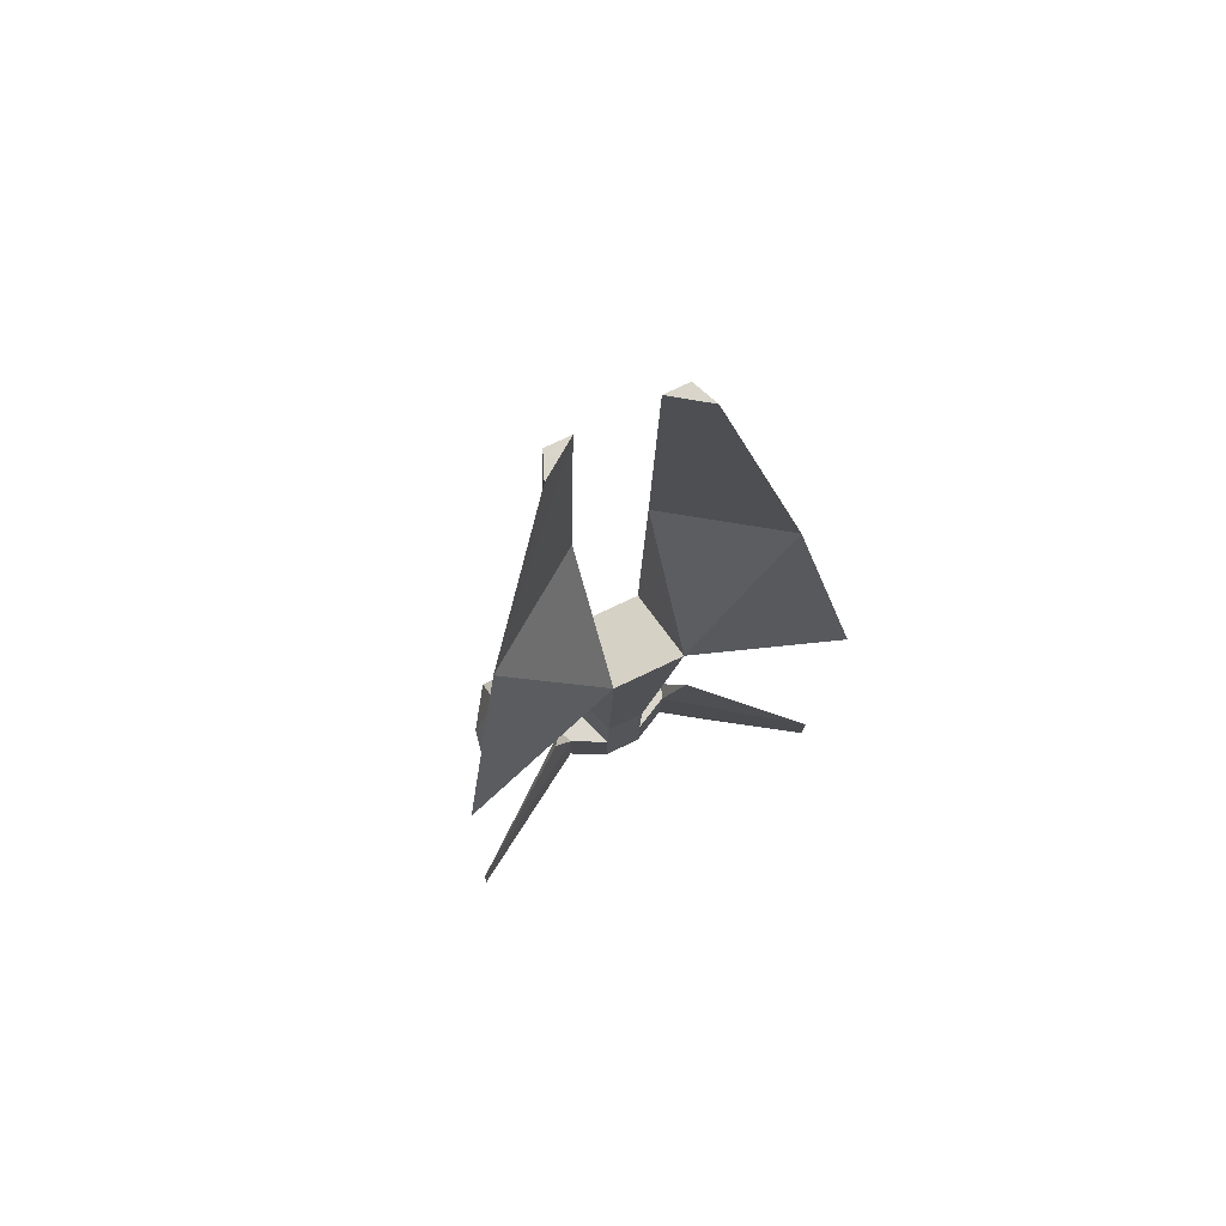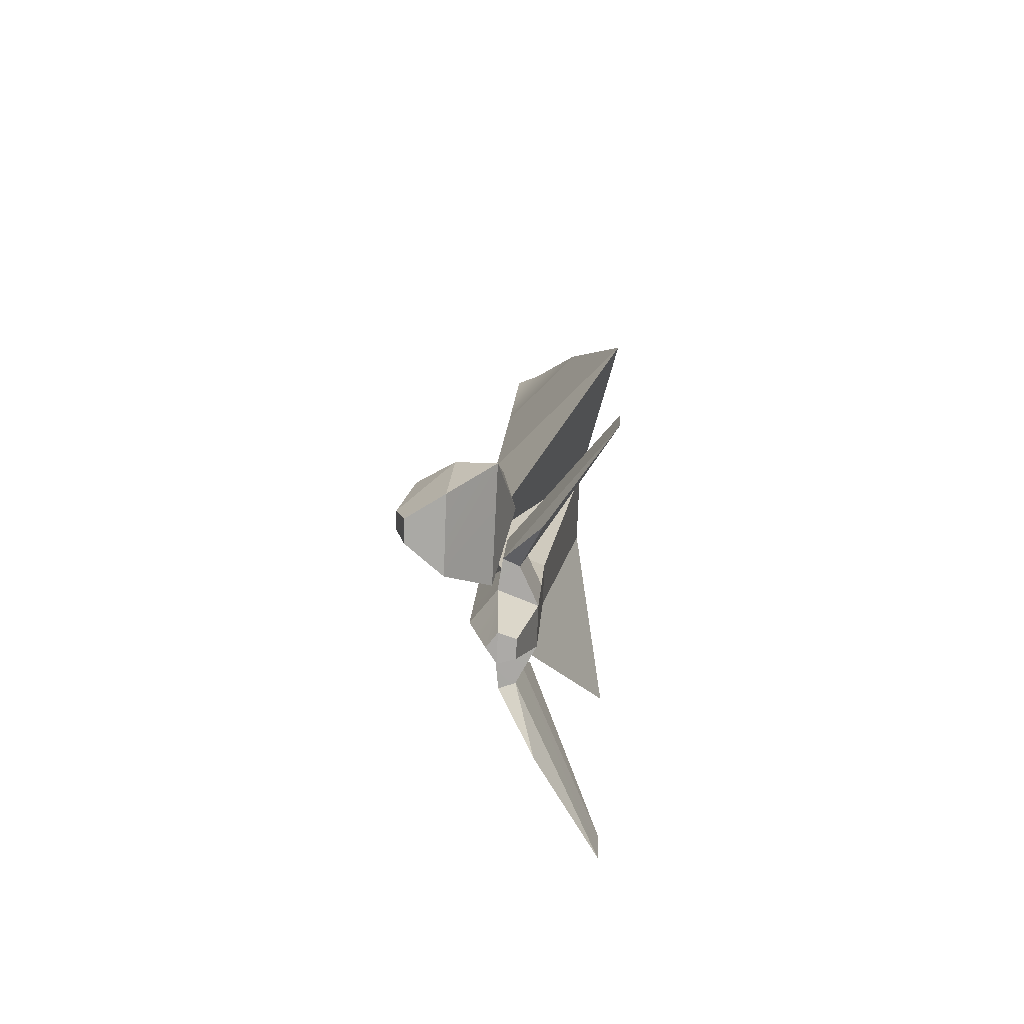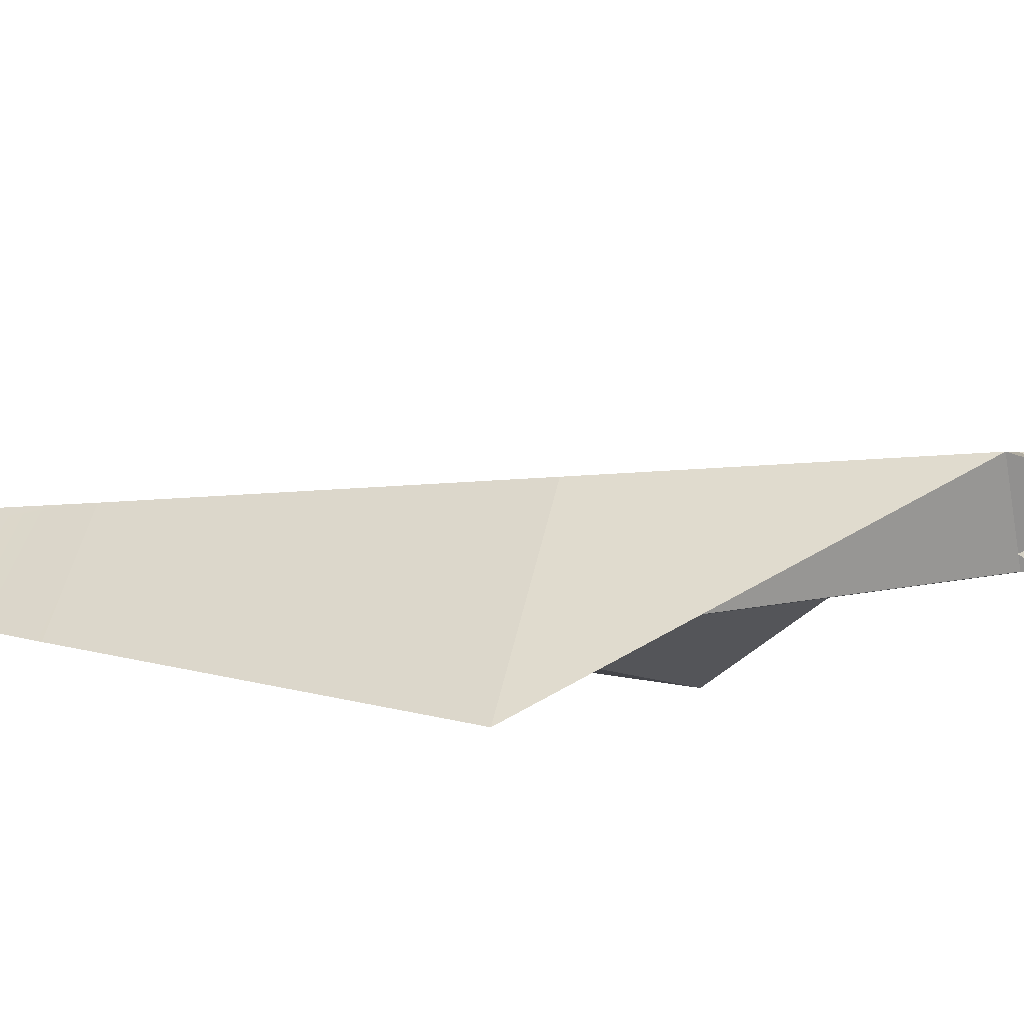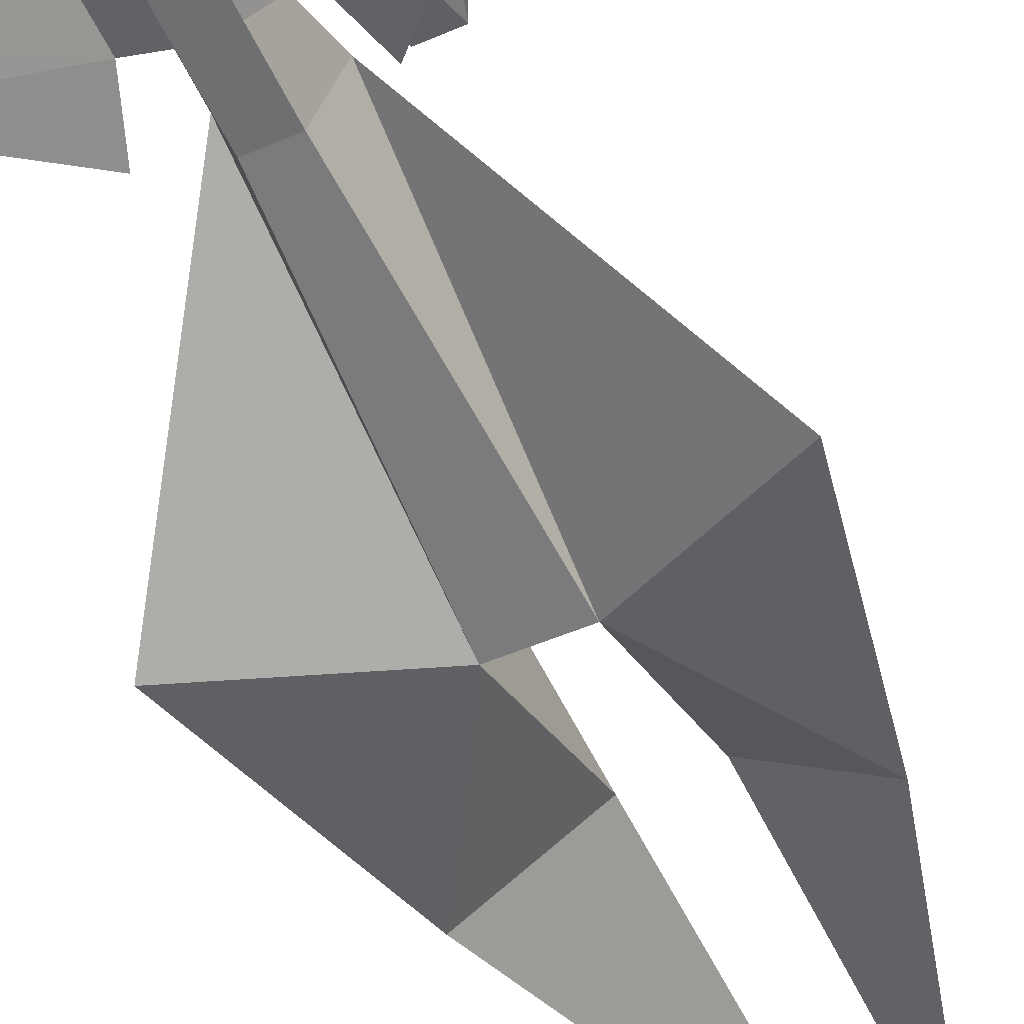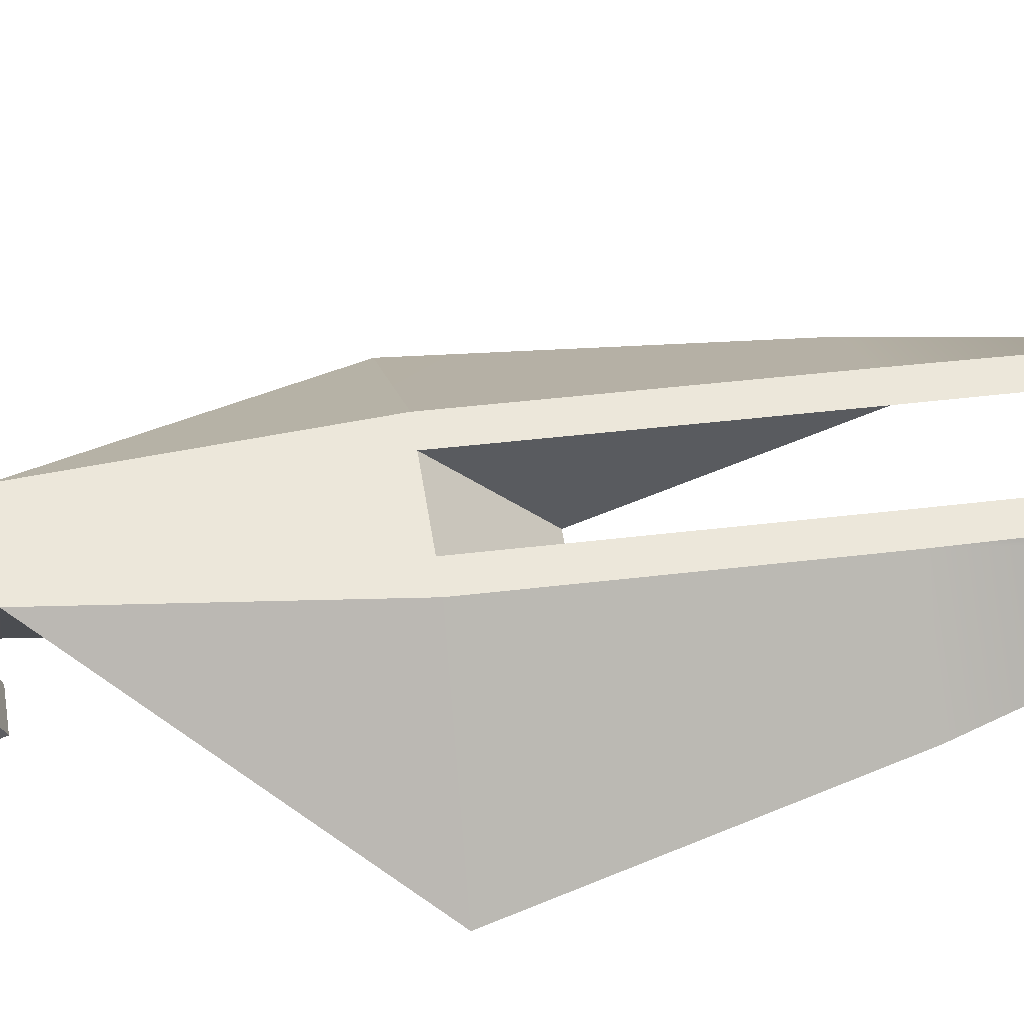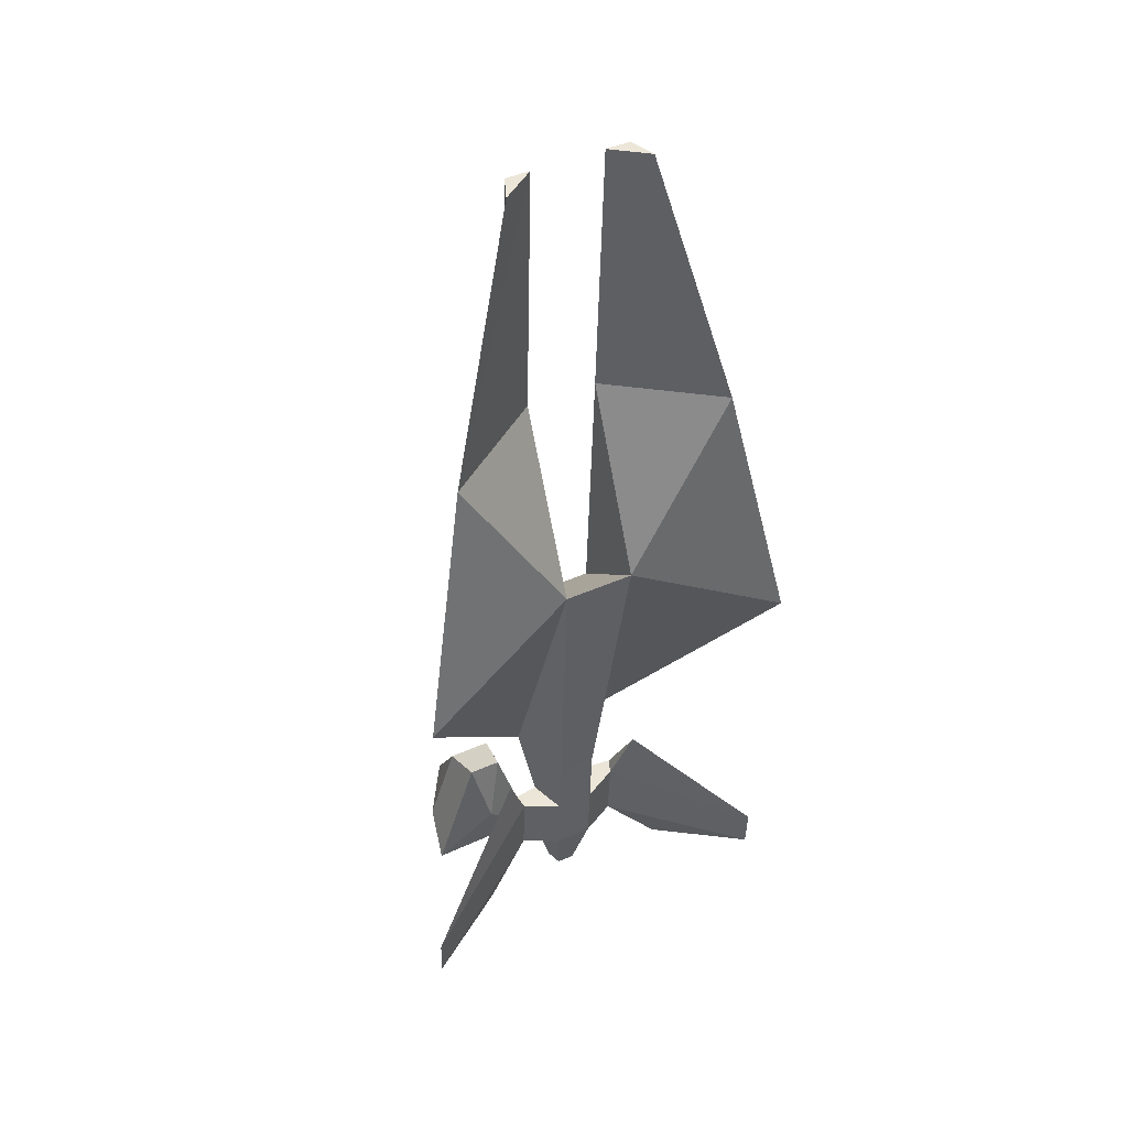
<metadata>
{"format":"obj","ext":"obj","renderer":"f3d","projection":"perspective","resolution":1024,"background":"white","views":[{"elev":72.1,"azim":-25.8,"up":"+Z"},{"elev":-76.0,"azim":-92.1,"up":"+Z"},{"elev":0.3,"azim":108.1,"up":"+Y"},{"elev":-51.8,"azim":-155.0,"up":"+Y"},{"elev":55.1,"azim":-98.9,"up":"+Y"},{"elev":44.9,"azim":-27.3,"up":"+Z"}]}
</metadata>
<code>
g default
v -0.25 0.11 -3.28
v -1.12 -0.54 1.7
v -0.25 0.08 -2.76
v -0.15 -0.18 -3.3
v 0.43 -0.04 -3.29
v 0.6 -0.16 -2.31
v 0.48 0.08 -3.28
v 1.55 -0.68 -3.38
v 1.55 -0.66 -3.74
v 0.83 -0.18 -3.71
v 0.48 0.05 -2.76
v 0.43 -0.07 -2.76
v 0.25 0.11 -3.28
v 0.25 0.08 -2.76
v 0.15 -0.18 -3.3
v 0.32 0.25 -2.21
v 0.15 -0.24 -2.24
v 0.15 -0.21 -2.77
v -0.15 -0.24 -2.24
v -0.15 -0.21 -2.77
v -0.32 0.25 -2.21
v 0.49 0.15 -0.37
v 1.55 -0.83 -0.42
v 0.28 0.15 -0.37
v 0.28 -0.06 3.83
v 0.55 -0.25 3.82
v 0.47 -0.06 3.83
v 0.28 -0.59 0.27
v 0.28 0.04 1.73
v 0.49 0.04 1.73
v 1.12 -0.54 1.7
v -0.49 0.15 -0.37
v -1.55 -0.83 -0.42
v -0.28 0.15 -0.37
v -0.28 -0.06 3.83
v -0.55 -0.25 3.82
v -0.47 -0.06 3.83
v -0.28 -0.59 0.27
v -0.28 0.04 1.73
v -0.49 0.04 1.73
v 0 0.25 -2.21
v 0 0.3 -3.27
v -0.43 -0.04 -3.29
v -0.6 -0.16 -2.31
v -0.48 0.08 -3.28
v -1.55 -0.68 -3.38
v -1.55 -0.66 -3.74
v -0.83 -0.18 -3.71
v -0.48 0.05 -2.76
v -0.43 -0.07 -2.76
v -0.72 0 -2.78
v -0.28 0.15 -3.28
v -1.16 0.14 -3.28
v -0.85 0.09 -2.23
v -0.83 0.76 -3.63
v -0.6 0.09 -2.23
v -0.66 0.76 -3.63
v -0.89 0.41 -2.33
v -0.56 0.41 -2.33
v -1.02 0.48 -3.65
v -0.44 0.48 -3.65
v -0.6 0.72 -2.8
v -0.89 0.72 -2.8
v -0.68 0.83 -3.33
v -0.81 0.83 -3.33
v -0.35 0.44 -3.02
v -1.1 0.44 -3.02
v 0.11 0.1 -3.83
v 0.07 -0.03 -3.83
v -0.07 -0.03 -3.83
v -0.11 0.1 -3.83
v 0 0.18 -3.82
g GameObject
f 1 3 42
f 42 3 41
f 18 14 17
f 17 14 16
f 6 11 12
f 9 8 12
f 9 12 5
f 5 7 10
f 6 12 8
f 7 11 8
f 7 8 9
f 10 9 5
f 8 11 6
f 10 7 9
f 18 12 14
f 14 12 11
f 15 13 5
f 5 13 7
f 41 14 42
f 42 14 13
f 11 7 14
f 14 7 13
f 21 41 3
f 20 19 3
f 3 19 21
f 17 19 18
f 18 19 20
f 28 29 24
f 28 31 29
f 22 23 16
f 23 31 28
f 23 28 16
f 25 27 29
f 29 27 30
f 30 22 29
f 29 22 24
f 34 24 41
f 23 22 31
f 31 22 30
f 14 41 16
f 24 22 16
f 24 16 41
f 26 27 25
f 31 30 26
f 26 30 27
f 25 29 31
f 25 31 26
f 38 34 39
f 38 39 2
f 32 21 33
f 33 38 2
f 33 21 38
f 40 37 39
f 39 37 35
f 39 34 40
f 40 34 32
f 35 37 36
f 40 32 2
f 2 32 33
f 15 5 18
f 18 5 12
f 15 18 4
f 4 18 20
f 37 40 36
f 36 40 2
f 41 21 32
f 41 32 34
f 35 36 2
f 35 2 39
f 34 38 24
f 24 38 28
f 28 38 17
f 17 38 19
f 38 21 19
f 17 16 28
f 50 43 20
f 20 43 4
f 1 45 3
f 3 45 49
f 44 50 49
f 43 50 46
f 43 46 47
f 43 48 45
f 44 46 50
f 47 46 49
f 47 49 45
f 48 43 47
f 46 44 49
f 48 47 45
f 49 50 3
f 3 50 20
f 45 1 43
f 43 1 4
f 54 53 51
f 51 56 54
f 52 53 61
f 61 53 60
f 55 57 60
f 60 57 61
f 52 66 56
f 56 66 59
f 64 57 65
f 65 57 55
f 64 62 66
f 59 62 58
f 58 62 63
f 65 63 64
f 64 63 62
f 58 63 67
f 59 66 62
f 55 60 65
f 65 60 67
f 66 52 61
f 66 61 64
f 64 61 57
f 67 60 53
f 58 54 59
f 59 54 56
f 53 54 67
f 67 54 58
f 65 67 63
f 51 52 56
f 53 52 51
f 42 13 72
f 72 13 68
f 15 69 13
f 13 69 68
f 42 72 1
f 1 72 71
f 4 1 70
f 70 1 71
f 15 4 69
f 69 4 70
f 70 71 68
f 70 68 69
f 71 72 68
g default
v -0.25 0.11 -3.28
v -1.12 -0.54 1.7
v -0.25 0.08 -2.76
v -0.15 -0.18 -3.3
v 0.43 -0.04 -3.29
v 0.6 -0.16 -2.31
v 0.48 0.08 -3.28
v 1.55 -0.68 -3.38
v 1.55 -0.66 -3.74
v 0.83 -0.18 -3.71
v 0.48 0.05 -2.76
v 0.43 -0.07 -2.76
v 0.25 0.11 -3.28
v 0.25 0.08 -2.76
v 0.15 -0.18 -3.3
v 0.32 0.25 -2.21
v 0.15 -0.24 -2.24
v 0.15 -0.21 -2.77
v -0.15 -0.24 -2.24
v -0.15 -0.21 -2.77
v -0.32 0.25 -2.21
v 0.49 0.15 -0.37
v 1.55 -0.83 -0.42
v 0.28 0.15 -0.37
v 0.28 -0.06 3.83
v 0.55 -0.25 3.82
v 0.47 -0.06 3.83
v 0.28 -0.59 0.27
v 0.28 0.04 1.73
v 0.49 0.04 1.73
v 1.12 -0.54 1.7
v -0.49 0.15 -0.37
v -1.55 -0.83 -0.42
v -0.28 0.15 -0.37
v -0.28 -0.06 3.83
v -0.55 -0.25 3.82
v -0.47 -0.06 3.83
v -0.28 -0.59 0.27
v -0.28 0.04 1.73
v -0.49 0.04 1.73
v 0 0.25 -2.21
v 0 0.3 -3.27
v -0.43 -0.04 -3.29
v -0.6 -0.16 -2.31
v -0.48 0.08 -3.28
v -1.55 -0.68 -3.38
v -1.55 -0.66 -3.74
v -0.83 -0.18 -3.71
v -0.48 0.05 -2.76
v -0.43 -0.07 -2.76
v -0.72 0 -2.78
v -0.28 0.15 -3.28
v -1.16 0.14 -3.28
v -0.85 0.09 -2.23
v -0.83 0.76 -3.63
v -0.6 0.09 -2.23
v -0.66 0.76 -3.63
v -0.89 0.41 -2.33
v -0.56 0.41 -2.33
v -1.02 0.48 -3.65
v -0.44 0.48 -3.65
v -0.6 0.72 -2.8
v -0.89 0.72 -2.8
v -0.68 0.83 -3.33
v -0.81 0.83 -3.33
v -0.35 0.44 -3.02
v -1.1 0.44 -3.02
v 0.11 0.1 -3.83
v 0.07 -0.03 -3.83
v -0.07 -0.03 -3.83
v -0.11 0.1 -3.83
v 0 0.18 -3.82
g GameObject
f 73 75 114
f 114 75 113
f 90 86 89
f 89 86 88
f 78 83 84
f 81 80 84
f 81 84 77
f 77 79 82
f 78 84 80
f 79 83 80
f 79 80 81
f 82 81 77
f 80 83 78
f 82 79 81
f 90 84 86
f 86 84 83
f 87 85 77
f 77 85 79
f 113 86 114
f 114 86 85
f 83 79 86
f 86 79 85
f 93 113 75
f 92 91 75
f 75 91 93
f 89 91 90
f 90 91 92
f 100 101 96
f 100 103 101
f 94 95 88
f 95 103 100
f 95 100 88
f 97 99 101
f 101 99 102
f 102 94 101
f 101 94 96
f 106 96 113
f 95 94 103
f 103 94 102
f 86 113 88
f 96 94 88
f 96 88 113
f 98 99 97
f 103 102 98
f 98 102 99
f 97 101 103
f 97 103 98
f 110 106 111
f 110 111 74
f 104 93 105
f 105 110 74
f 105 93 110
f 112 109 111
f 111 109 107
f 111 106 112
f 112 106 104
f 107 109 108
f 112 104 74
f 74 104 105
f 87 77 90
f 90 77 84
f 87 90 76
f 76 90 92
f 109 112 108
f 108 112 74
f 113 93 104
f 113 104 106
f 107 108 74
f 107 74 111
f 106 110 96
f 96 110 100
f 100 110 89
f 89 110 91
f 110 93 91
f 89 88 100
f 122 115 92
f 92 115 76
f 73 117 75
f 75 117 121
f 116 122 121
f 115 122 118
f 115 118 119
f 115 120 117
f 116 118 122
f 119 118 121
f 119 121 117
f 120 115 119
f 118 116 121
f 120 119 117
f 121 122 75
f 75 122 92
f 117 73 115
f 115 73 76
f 126 125 123
f 123 128 126
f 124 125 133
f 133 125 132
f 127 129 132
f 132 129 133
f 124 138 128
f 128 138 131
f 136 129 137
f 137 129 127
f 136 134 138
f 131 134 130
f 130 134 135
f 137 135 136
f 136 135 134
f 130 135 139
f 131 138 134
f 127 132 137
f 137 132 139
f 138 124 133
f 138 133 136
f 136 133 129
f 139 132 125
f 130 126 131
f 131 126 128
f 125 126 139
f 139 126 130
f 137 139 135
f 123 124 128
f 125 124 123
f 114 85 144
f 144 85 140
f 87 141 85
f 85 141 140
f 114 144 73
f 73 144 143
f 76 73 142
f 142 73 143
f 87 76 141
f 141 76 142
f 142 143 140
f 142 140 141
f 143 144 140

</code>
